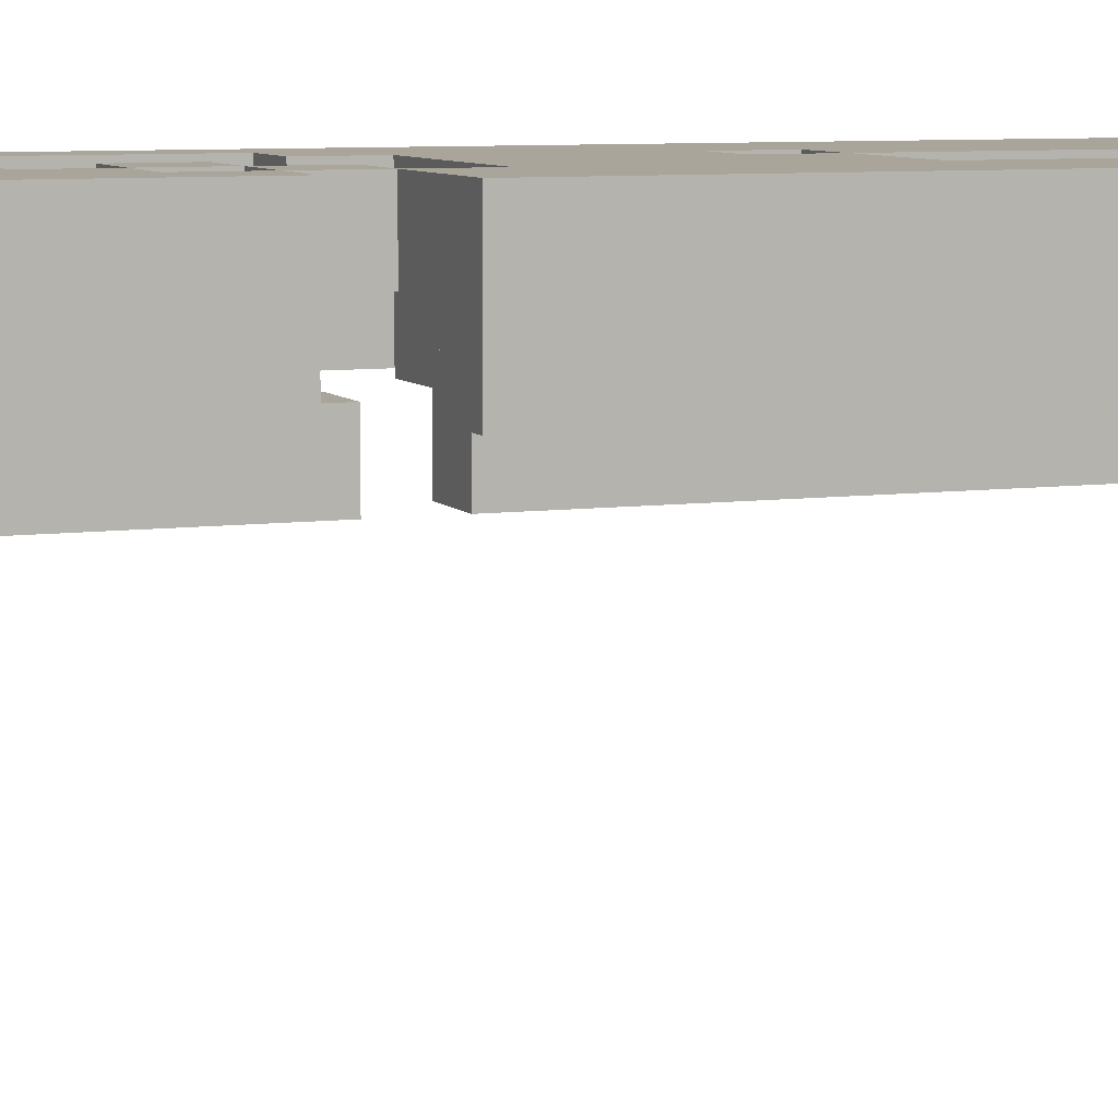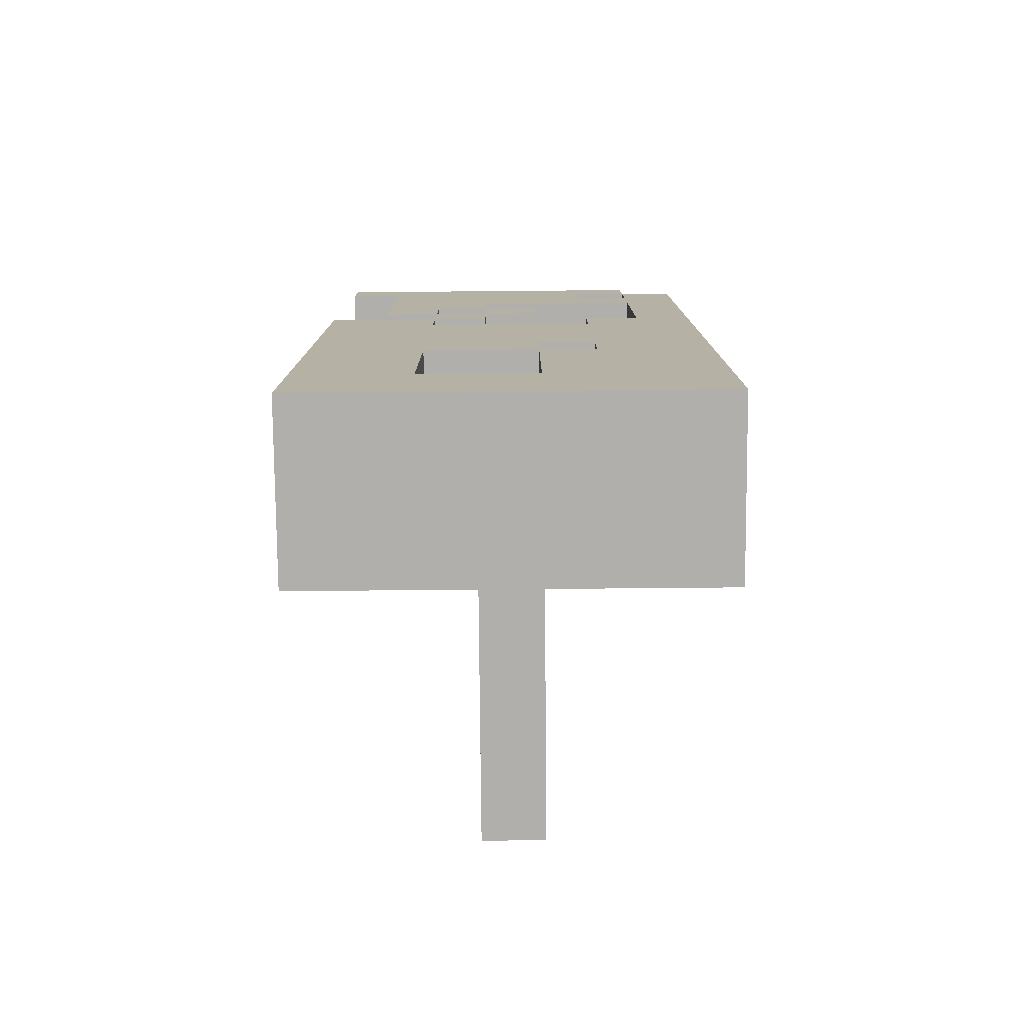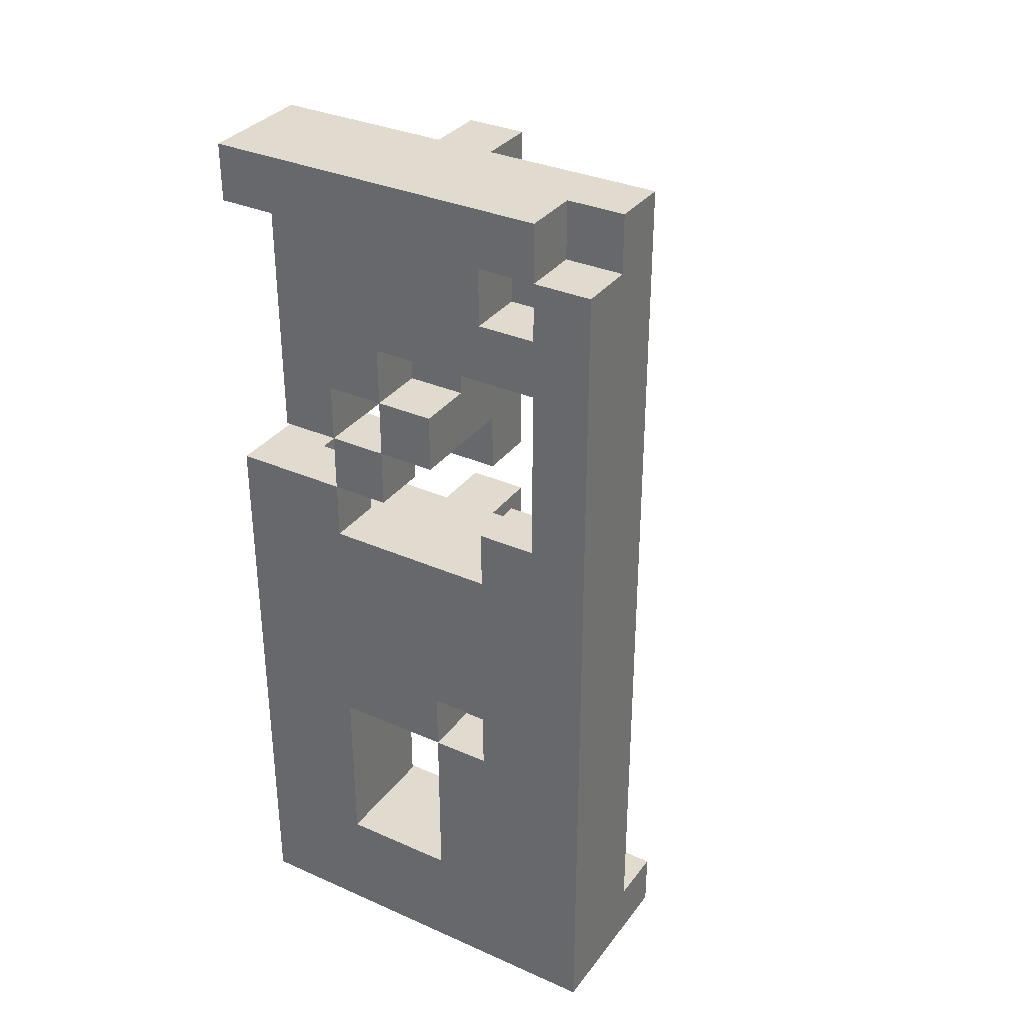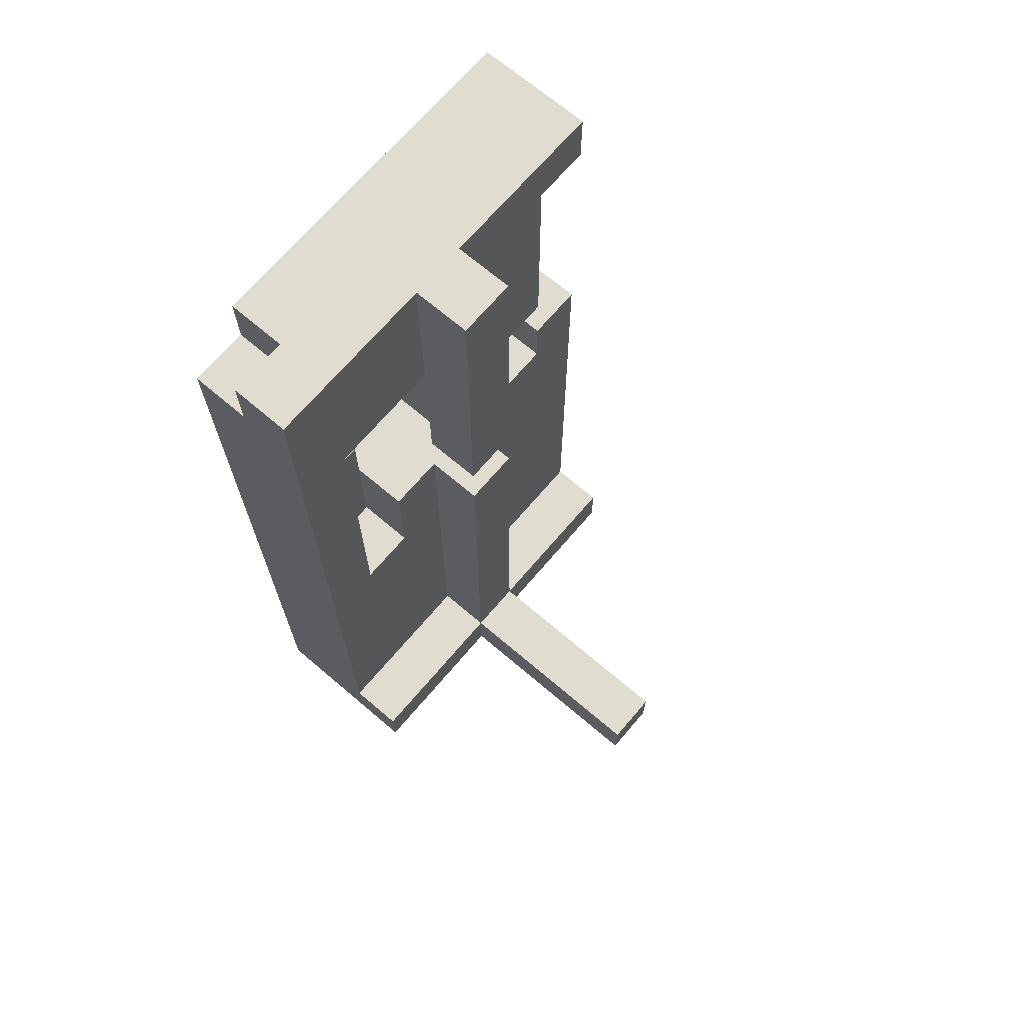
<metadata>
{"format":"obj","ext":"obj","renderer":"f3d","projection":"perspective","resolution":1024,"background":"white","views":[{"elev":7.6,"azim":-111.3,"up":"+Z"},{"elev":-78.1,"azim":0.5,"up":"+Y"},{"elev":33.4,"azim":31.1,"up":"+Y"},{"elev":69.4,"azim":130.4,"up":"+Y"}]}
</metadata>
<code>
o
v -0.3 -0.8 0.3
v -0.3 -0.8 0.2
v -0.3 -0.8 0
v -0.3 -0.7 0.1
v -0.3 -0.7 0
v -0.3 0.2 0.3
v -0.3 0.2 0.2
v -0.3 0.2 0.1
v -0.3 0.7 0.3
v -0.3 0.7 0.2
v -0.3 0.7 0.1
v -0.3 0.8 0.3
v -0.3 0.8 0.2
v -0.3 0.8 0.1
v -0.2 0.3 0.3
v -0.2 0.3 0.2
v -0.2 0.3 0.1
v -0.2 0.7 0.3
v -0.2 0.7 0.2
v -0.2 0.7 0.1
v -0.1 0.2 0.3
v -0.1 0.2 0.2
v -0.1 0.3 0.3
v -0.1 0.3 0.2
v 0 -0.8 0
v 0 -0.8 -0.4
v 0 -0.7 0.1
v 0 -0.7 0
v 0 -0.7 -0.4
v 0 -0.6 0.1
v 0 -0.4 0.2
v 0 -0.4 0.1
v 0 -0.3 0.2
v 0 -0.3 0.1
v 0 0.1 0.1
v 0 0.1 0
v 0 0.2 0.1
v 0 0.2 0
v 0 0.3 0.3
v 0 0.3 0.2
v 0 0.3 0.1
v 0 0.4 0.3
v 0 0.4 0.2
v 0 0.4 0.1
v 0 0.8 0.1
v 0 0.8 0
v 0.1 -0.6 0.3
v 0.1 -0.6 0.2
v 0.1 -0.6 0.1
v 0.1 -0.4 0.3
v 0.1 -0.4 0.2
v 0.1 -0.4 0.1
v 0.1 -0.3 0.3
v 0.1 -0.3 0.2
v 0.2 -0.3 0.3
v 0.2 -0.3 0.2
v 0.2 -0.2 0.3
v 0.2 -0.2 0.2
v 0.2 0.1 0.3
v 0.2 0.1 0.2
v 0.2 0.2 0.3
v 0.2 0.2 0.2
v 0.3 -0.1 0.2
v 0.3 -0.1 0.1
v 0.3 0.2 0.3
v 0.3 0.2 0.2
v 0.3 0.5 0.3
v 0.3 0.5 0.2
v 0.3 0.5 0.1
v 0.3 0.6 0.3
v 0.3 0.6 0.2
v 0.3 0.7 0.3
v 0.3 0.7 0.2
v -0.2 0.1 0.2
v -0.2 0.1 0.1
v -0.2 0.2 0.2
v -0.2 0.2 0.1
v -0.1 -0.6 0.3
v -0.1 -0.6 0.2
v -0.1 -0.6 0.1
v -0.1 -0.3 0.3
v -0.1 -0.3 0.2
v -0.1 -0.3 0.1
v -0.1 0.1 0.3
v -0.1 0.1 0.2
v -0.1 0.2 0.3
v -0.1 0.2 0.2
v -0.1 0.3 0.3
v -0.1 0.3 0.2
v -0.1 0.3 0.1
v -0.1 0.4 0.3
v -0.1 0.4 0.2
v -0.1 0.4 0.1
v 0 0.2 0.3
v 0 0.2 0.2
v 0 0.3 0.3
v 0 0.3 0.2
v 0 0.4 0.3
v 0 0.4 0.2
v 0 0.5 0.3
v 0 0.5 0.2
v 0.1 -0.8 0
v 0.1 -0.8 -0.4
v 0.1 -0.7 0.1
v 0.1 -0.7 0
v 0.1 -0.7 -0.4
v 0.1 -0.3 0.3
v 0.1 -0.3 0.2
v 0.1 -0.2 0.3
v 0.1 -0.2 0.2
v 0.1 0.1 0.1
v 0.1 0.1 0
v 0.1 0.2 0.1
v 0.1 0.2 0
v 0.1 0.3 0.3
v 0.1 0.3 0.2
v 0.1 0.3 0.1
v 0.1 0.4 0.3
v 0.1 0.4 0.2
v 0.1 0.5 0.2
v 0.1 0.5 0.1
v 0.1 0.8 0.1
v 0.1 0.8 0
v 0.2 -0.1 0.2
v 0.2 -0.1 0.1
v 0.2 0.1 0.2
v 0.2 0.1 0.1
v 0.2 0.6 0.3
v 0.2 0.6 0.2
v 0.2 0.7 0.3
v 0.2 0.7 0.2
v 0.3 0.7 0.3
v 0.3 0.7 0.2
v 0.3 0.8 0.3
v 0.3 0.8 0.2
v 0.4 -0.8 0.3
v 0.4 -0.8 0.2
v 0.4 -0.8 0
v 0.4 -0.7 0.1
v 0.4 -0.7 0
v 0.4 0.7 0.3
v 0.4 0.7 0.2
v 0.4 0.8 0.2
v 0.4 0.8 0.1
v -0.3 -0.8 0.3
v -0.3 0.2 0.3
v -0.3 0.7 0.3
v -0.3 0.8 0.3
v -0.2 -0.7 0.3
v -0.2 -0.3 0.3
v -0.2 -0.2 0.3
v -0.2 0.2 0.3
v -0.2 0.3 0.3
v -0.2 0.7 0.3
v -0.1 -0.6 0.3
v -0.1 -0.3 0.3
v -0.1 -0.1 0.3
v -0.1 0.1 0.3
v -0.1 0.2 0.3
v -0.1 0.3 0.3
v -0.1 0.4 0.3
v -0.1 0.6 0.3
v 0 -0.1 0.3
v 0 0.1 0.3
v 0 0.2 0.3
v 0 0.3 0.3
v 0 0.4 0.3
v 0 0.5 0.3
v 0 0.6 0.3
v 0.1 -0.6 0.3
v 0.1 -0.4 0.3
v 0.1 -0.3 0.3
v 0.1 -0.2 0.3
v 0.1 -0.1 0.3
v 0.1 0.1 0.3
v 0.1 0.3 0.3
v 0.1 0.4 0.3
v 0.1 0.5 0.3
v 0.1 0.6 0.3
v 0.2 -0.6 0.3
v 0.2 -0.4 0.3
v 0.2 -0.3 0.3
v 0.2 -0.2 0.3
v 0.2 -0.1 0.3
v 0.2 0.1 0.3
v 0.2 0.2 0.3
v 0.2 0.5 0.3
v 0.2 0.6 0.3
v 0.2 0.7 0.3
v 0.3 -0.7 0.3
v 0.3 -0.3 0.3
v 0.3 -0.2 0.3
v 0.3 0.2 0.3
v 0.3 0.5 0.3
v 0.3 0.6 0.3
v 0.3 0.7 0.3
v 0.3 0.8 0.3
v 0.4 -0.8 0.3
v 0.4 0.7 0.3
v 0 -0.4 0.2
v 0 -0.3 0.2
v 0 0.4 0.2
v 0 0.5 0.2
v 0.1 -0.4 0.2
v 0.1 -0.3 0.2
v 0.1 -0.2 0.2
v 0.1 0.4 0.2
v 0.1 0.5 0.2
v 0.2 -0.3 0.2
v 0.2 -0.2 0.2
v 0.2 0.6 0.2
v 0.2 0.7 0.2
v 0.3 0.6 0.2
v 0.3 0.7 0.2
v 0.3 0.8 0.2
v 0.4 0.7 0.2
v 0.4 0.8 0.2
v 0 -0.6 0.1
v 0 -0.4 0.1
v 0 0.2 0.1
v 0 0.3 0.1
v 0.1 -0.6 0.1
v 0.1 -0.4 0.1
v 0.1 0.2 0.1
v 0.1 0.3 0.1
v -0.2 0.1 0.2
v -0.2 0.2 0.2
v -0.1 0.1 0.2
v -0.1 0.2 0.2
v -0.1 0.3 0.2
v 0 0.2 0.2
v 0 0.3 0.2
v 0.2 -0.1 0.2
v 0.2 0.1 0.2
v 0.2 0.2 0.2
v 0.3 -0.1 0.2
v 0.3 0.2 0.2
v -0.3 -0.7 0.1
v -0.3 0.2 0.1
v -0.3 0.7 0.1
v -0.3 0.8 0.1
v -0.2 0.1 0.1
v -0.2 0.2 0.1
v -0.2 0.3 0.1
v -0.2 0.7 0.1
v -0.1 -0.6 0.1
v -0.1 -0.3 0.1
v -0.1 0.3 0.1
v -0.1 0.4 0.1
v 0 -0.7 0.1
v 0 -0.6 0.1
v 0 -0.3 0.1
v 0 0.1 0.1
v 0 0.4 0.1
v 0 0.8 0.1
v 0.1 -0.7 0.1
v 0.1 0.1 0.1
v 0.1 0.5 0.1
v 0.1 0.8 0.1
v 0.2 -0.1 0.1
v 0.2 0.1 0.1
v 0.3 -0.1 0.1
v 0.3 0.5 0.1
v 0.4 -0.7 0.1
v 0.4 0.8 0.1
v -0.3 -0.8 0
v -0.3 -0.7 0
v 0 -0.8 0
v 0 -0.7 0
v 0 0.1 0
v 0 0.2 0
v 0 0.8 0
v 0.1 -0.8 0
v 0.1 -0.7 0
v 0.1 0.1 0
v 0.1 0.2 0
v 0.1 0.8 0
v 0.4 -0.8 0
v 0.4 -0.7 0
v 0 -0.8 -0.4
v 0 -0.7 -0.4
v 0.1 -0.8 -0.4
v 0.1 -0.7 -0.4
v -0.3 -0.8 0.3
v 0.4 -0.8 0.3
v -0.3 -0.8 0.2
v 0.4 -0.8 0.2
v -0.3 -0.8 0
v 0 -0.8 0
v 0.1 -0.8 0
v 0.4 -0.8 0
v 0 -0.8 -0.4
v 0.1 -0.8 -0.4
v 0 -0.4 0.2
v 0.1 -0.4 0.2
v 0 -0.4 0.1
v 0.1 -0.4 0.1
v -0.1 -0.3 0.3
v 0.1 -0.3 0.3
v -0.1 -0.3 0.2
v 0 -0.3 0.2
v 0.1 -0.3 0.2
v -0.1 -0.3 0.1
v 0 -0.3 0.1
v 0.1 -0.2 0.3
v 0.2 -0.2 0.3
v 0.1 -0.2 0.2
v 0.2 -0.2 0.2
v -0.1 0.2 0.3
v 0 0.2 0.3
v -0.1 0.2 0.2
v 0 0.2 0.2
v 0 0.2 0.1
v 0.1 0.2 0.1
v 0 0.2 0
v 0.1 0.2 0
v -0.2 0.3 0.3
v -0.1 0.3 0.3
v 0 0.3 0.3
v 0.1 0.3 0.3
v -0.2 0.3 0.2
v -0.1 0.3 0.2
v 0 0.3 0.2
v 0.1 0.3 0.2
v -0.2 0.3 0.1
v -0.1 0.3 0.1
v 0 0.3 0.1
v 0.1 0.3 0.1
v -0.1 0.4 0.3
v 0 0.4 0.3
v -0.1 0.4 0.2
v 0 0.4 0.2
v -0.1 0.4 0.1
v 0 0.4 0.1
v 0 0.5 0.3
v 0.1 0.5 0.3
v 0.2 0.5 0.3
v 0.3 0.5 0.3
v 0 0.5 0.2
v 0.1 0.5 0.2
v 0.2 0.5 0.2
v 0.3 0.5 0.2
v 0.1 0.5 0.1
v 0.3 0.5 0.1
v -0.3 0.7 0.3
v -0.2 0.7 0.3
v 0.2 0.7 0.3
v 0.3 0.7 0.3
v -0.3 0.7 0.2
v -0.2 0.7 0.2
v 0.2 0.7 0.2
v 0.3 0.7 0.2
v -0.3 0.7 0.1
v -0.2 0.7 0.1
v -0.3 -0.7 0.1
v 0 -0.7 0.1
v 0.1 -0.7 0.1
v 0.4 -0.7 0.1
v -0.3 -0.7 0
v 0 -0.7 0
v 0.1 -0.7 0
v 0.4 -0.7 0
v 0 -0.7 -0.4
v 0.1 -0.7 -0.4
v -0.1 -0.6 0.3
v 0.1 -0.6 0.3
v -0.1 -0.6 0.2
v 0.1 -0.6 0.2
v -0.1 -0.6 0.1
v 0 -0.6 0.1
v 0.1 -0.6 0.1
v 0.1 -0.3 0.3
v 0.2 -0.3 0.3
v 0.1 -0.3 0.2
v 0.2 -0.3 0.2
v 0.2 -0.1 0.2
v 0.3 -0.1 0.2
v 0.2 -0.1 0.1
v 0.3 -0.1 0.1
v -0.1 0.1 0.3
v 0 0.1 0.3
v 0.1 0.1 0.3
v 0.2 0.1 0.3
v -0.2 0.1 0.2
v -0.1 0.1 0.2
v 0 0.1 0.2
v 0.1 0.1 0.2
v 0.2 0.1 0.2
v -0.2 0.1 0.1
v 0 0.1 0.1
v 0.1 0.1 0.1
v 0.2 0.1 0.1
v 0 0.1 0
v 0.1 0.1 0
v -0.3 0.2 0.3
v -0.2 0.2 0.3
v -0.1 0.2 0.3
v 0.2 0.2 0.3
v 0.3 0.2 0.3
v -0.3 0.2 0.2
v -0.2 0.2 0.2
v -0.1 0.2 0.2
v 0.2 0.2 0.2
v 0.3 0.2 0.2
v -0.3 0.2 0.1
v -0.2 0.2 0.1
v -0.1 0.3 0.3
v 0 0.3 0.3
v -0.1 0.3 0.2
v 0 0.3 0.2
v 0 0.4 0.3
v 0.1 0.4 0.3
v 0 0.4 0.2
v 0.1 0.4 0.2
v 0.2 0.6 0.3
v 0.3 0.6 0.3
v 0.2 0.6 0.2
v 0.3 0.6 0.2
v 0.3 0.7 0.3
v 0.4 0.7 0.3
v 0.3 0.7 0.2
v 0.4 0.7 0.2
v -0.3 0.8 0.3
v 0.3 0.8 0.3
v -0.3 0.8 0.2
v 0.3 0.8 0.2
v 0.4 0.8 0.2
v -0.3 0.8 0.1
v 0 0.8 0.1
v 0.1 0.8 0.1
v 0.4 0.8 0.1
v 0 0.8 0
v 0.1 0.8 0
f 4 3 2
f 5 3 4
f 6 2 1
f 7 4 2
f 7 2 6
f 8 4 7
f 12 10 9
f 13 11 10
f 13 10 12
f 14 11 13
f 18 16 15
f 19 17 16
f 19 16 18
f 20 17 19
f 23 22 21
f 24 22 23
f 28 26 25
f 29 26 28
f 30 28 27
f 32 28 30
f 33 32 31
f 34 28 32
f 34 32 33
f 35 28 34
f 36 28 35
f 41 38 37
f 42 40 39
f 43 41 40
f 43 40 42
f 44 38 41
f 44 41 43
f 45 38 44
f 46 38 45
f 50 48 47
f 51 49 48
f 51 48 50
f 52 49 51
f 53 51 50
f 54 51 53
f 57 56 55
f 58 56 57
f 61 60 59
f 62 60 61
f 66 64 63
f 67 66 65
f 68 64 66
f 68 66 67
f 69 64 68
f 72 71 70
f 73 71 72
f 74 75 76
f 76 75 77
f 78 79 81
f 79 80 82
f 81 79 82
f 82 80 83
f 84 85 86
f 86 85 87
f 88 89 91
f 89 90 92
f 91 89 92
f 92 90 93
f 94 95 96
f 96 95 97
f 98 99 100
f 100 99 101
f 102 103 105
f 105 103 106
f 107 108 109
f 109 108 110
f 104 105 111
f 111 105 112
f 113 114 117
f 115 116 118
f 116 117 119
f 118 116 119
f 119 117 120
f 117 114 121
f 120 117 121
f 121 114 122
f 122 114 123
f 124 125 126
f 126 125 127
f 128 129 130
f 130 129 131
f 132 133 134
f 134 133 135
f 137 138 139
f 139 138 140
f 136 137 141
f 137 139 142
f 141 137 142
f 142 139 143
f 143 139 144
f 149 146 145
f 150 146 149
f 151 146 150
f 152 146 151
f 154 148 147
f 155 150 149
f 156 151 150
f 156 150 155
f 157 152 151
f 158 152 157
f 159 152 158
f 160 154 153
f 161 154 160
f 162 154 161
f 163 157 151
f 163 158 157
f 164 158 163
f 165 160 159
f 166 160 165
f 167 162 161
f 168 162 167
f 169 154 162
f 169 162 168
f 170 155 149
f 172 151 156
f 173 164 163
f 173 163 151
f 173 151 172
f 174 164 173
f 175 164 174
f 176 167 166
f 177 167 176
f 178 169 168
f 179 154 169
f 179 169 178
f 180 171 170
f 180 170 149
f 181 172 171
f 181 171 180
f 182 172 181
f 183 174 173
f 184 175 174
f 184 174 183
f 185 175 184
f 187 179 178
f 188 154 179
f 188 179 187
f 189 148 154
f 189 154 188
f 190 149 145
f 190 180 149
f 190 182 181
f 190 181 180
f 191 183 182
f 191 182 190
f 192 186 185
f 192 183 191
f 192 185 184
f 192 184 183
f 193 186 192
f 194 188 187
f 195 188 194
f 196 148 189
f 197 148 196
f 198 195 194
f 198 191 190
f 198 196 195
f 198 193 192
f 198 194 193
f 198 190 145
f 198 192 191
f 199 196 198
f 204 201 200
f 205 201 204
f 207 203 202
f 208 203 207
f 209 206 205
f 210 206 209
f 213 212 211
f 214 212 213
f 216 215 214
f 217 215 216
f 222 219 218
f 223 219 222
f 224 221 220
f 225 221 224
f 226 227 228
f 228 227 229
f 229 230 231
f 231 230 232
f 233 234 236
f 234 235 236
f 236 235 237
f 238 239 242
f 242 239 243
f 240 241 245
f 238 242 246
f 246 242 247
f 244 245 248
f 248 245 249
f 238 246 250
f 250 246 251
f 247 242 252
f 252 242 253
f 249 245 254
f 245 241 255
f 254 245 255
f 256 257 260
f 260 257 261
f 256 260 262
f 258 259 263
f 256 262 264
f 262 263 264
f 263 259 265
f 264 263 265
f 266 267 268
f 268 267 269
f 269 270 274
f 274 270 275
f 271 272 276
f 276 272 277
f 273 274 278
f 278 274 279
f 280 281 282
f 282 281 283
f 286 285 284
f 287 285 286
f 288 287 286
f 289 287 288
f 290 287 289
f 291 287 290
f 292 290 289
f 293 290 292
f 296 295 294
f 297 295 296
f 300 299 298
f 301 299 300
f 302 299 301
f 303 301 300
f 304 301 303
f 307 306 305
f 308 306 307
f 311 310 309
f 312 310 311
f 315 314 313
f 316 314 315
f 321 318 317
f 322 318 321
f 323 320 319
f 324 320 323
f 325 322 321
f 326 322 325
f 327 324 323
f 328 324 327
f 331 330 329
f 332 330 331
f 333 332 331
f 334 332 333
f 339 336 335
f 340 337 336
f 340 336 339
f 341 338 337
f 341 337 340
f 342 338 341
f 343 341 340
f 343 342 341
f 344 342 343
f 349 346 345
f 350 346 349
f 351 348 347
f 352 348 351
f 353 350 349
f 354 350 353
f 355 356 359
f 359 356 360
f 357 358 361
f 361 358 362
f 360 361 363
f 363 361 364
f 365 366 367
f 367 366 368
f 367 368 369
f 369 368 370
f 370 368 371
f 372 373 374
f 374 373 375
f 376 377 378
f 378 377 379
f 380 381 385
f 381 382 386
f 385 381 386
f 382 383 387
f 386 382 387
f 387 383 388
f 385 386 389
f 384 385 389
f 387 388 389
f 386 387 389
f 389 388 390
f 390 388 391
f 391 388 392
f 390 391 393
f 393 391 394
f 395 396 400
f 396 397 401
f 400 396 401
f 401 397 402
f 398 399 403
f 403 399 404
f 400 401 405
f 405 401 406
f 407 408 409
f 409 408 410
f 411 412 413
f 413 412 414
f 415 416 417
f 417 416 418
f 419 420 421
f 421 420 422
f 423 424 425
f 425 424 426
f 425 426 428
f 426 427 428
f 428 427 429
f 429 427 430
f 430 427 431
f 429 430 432
f 432 430 433

</code>
